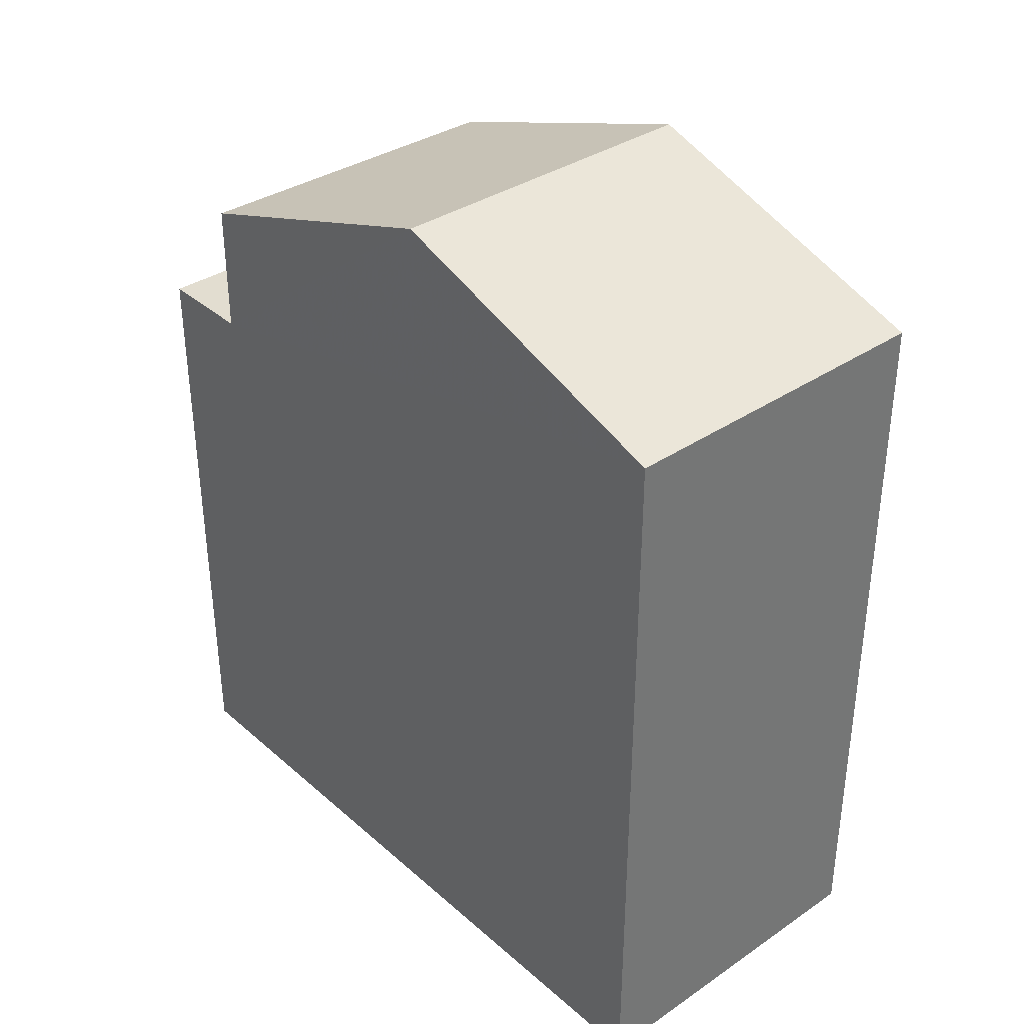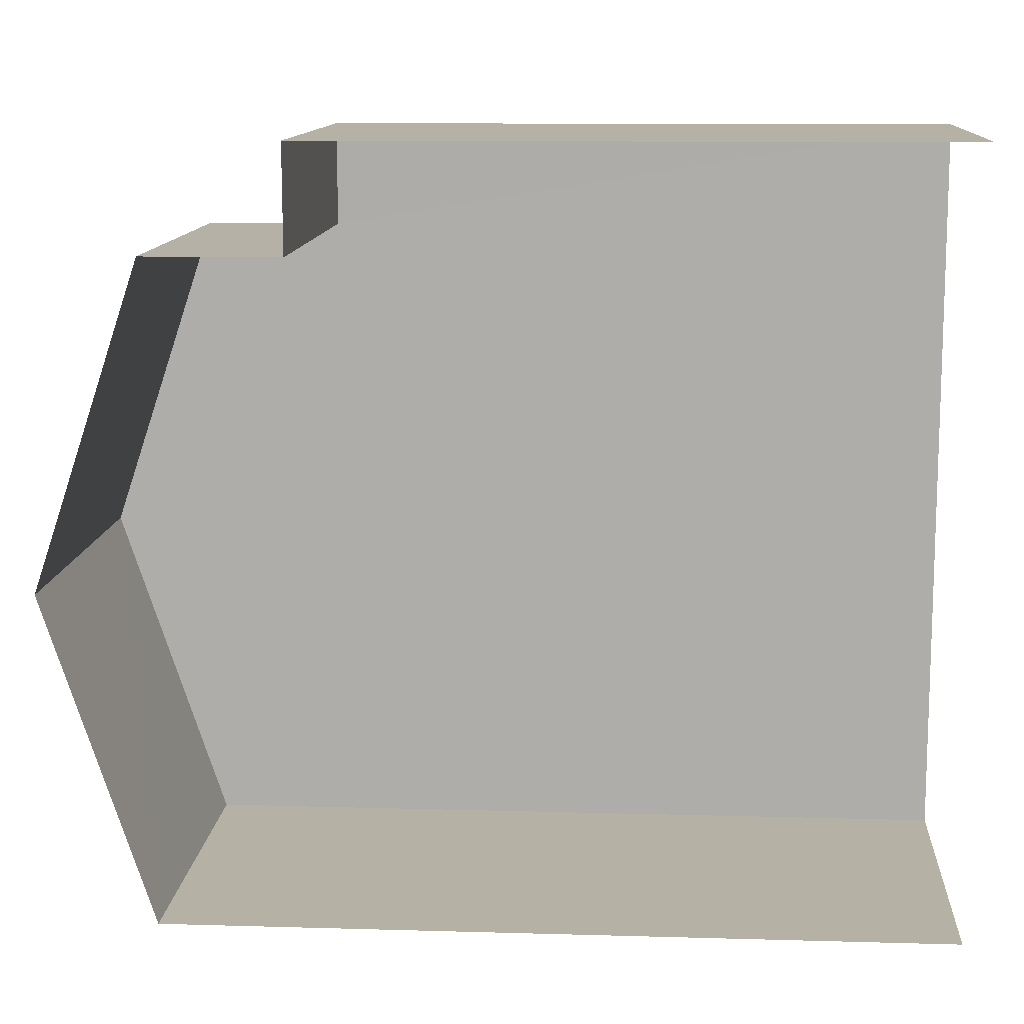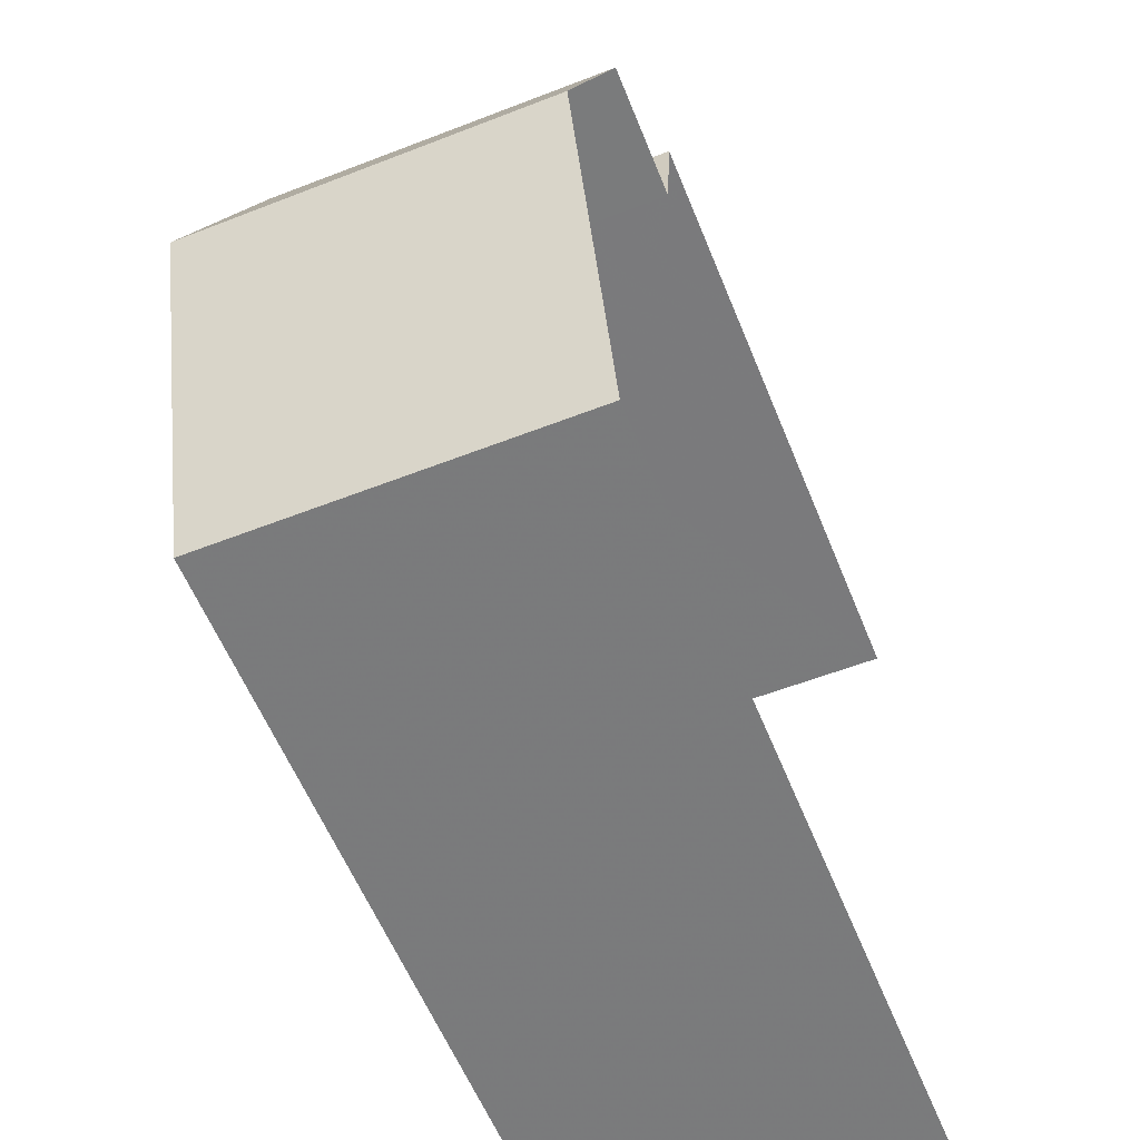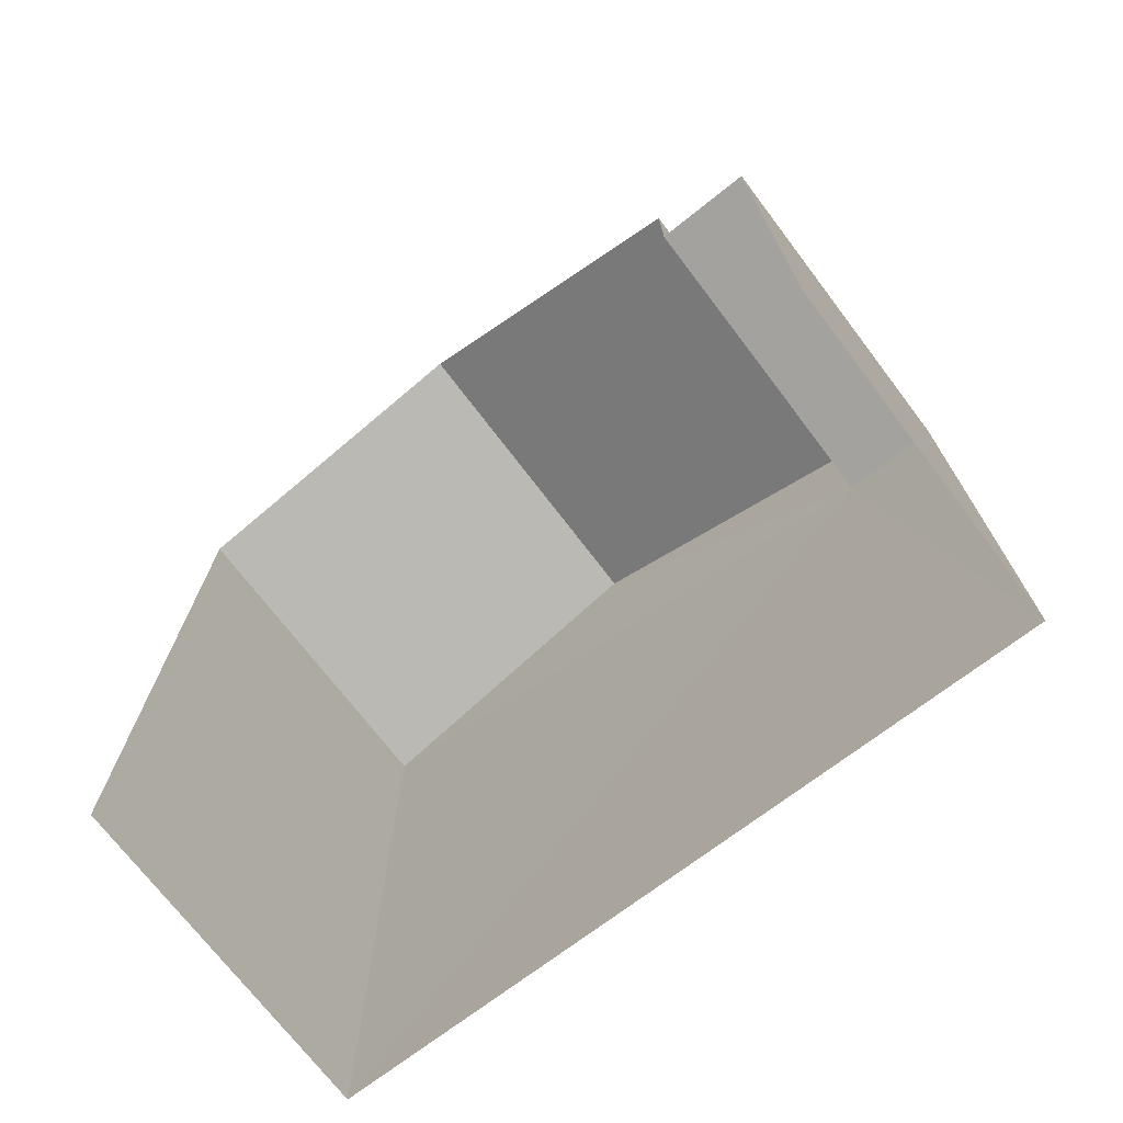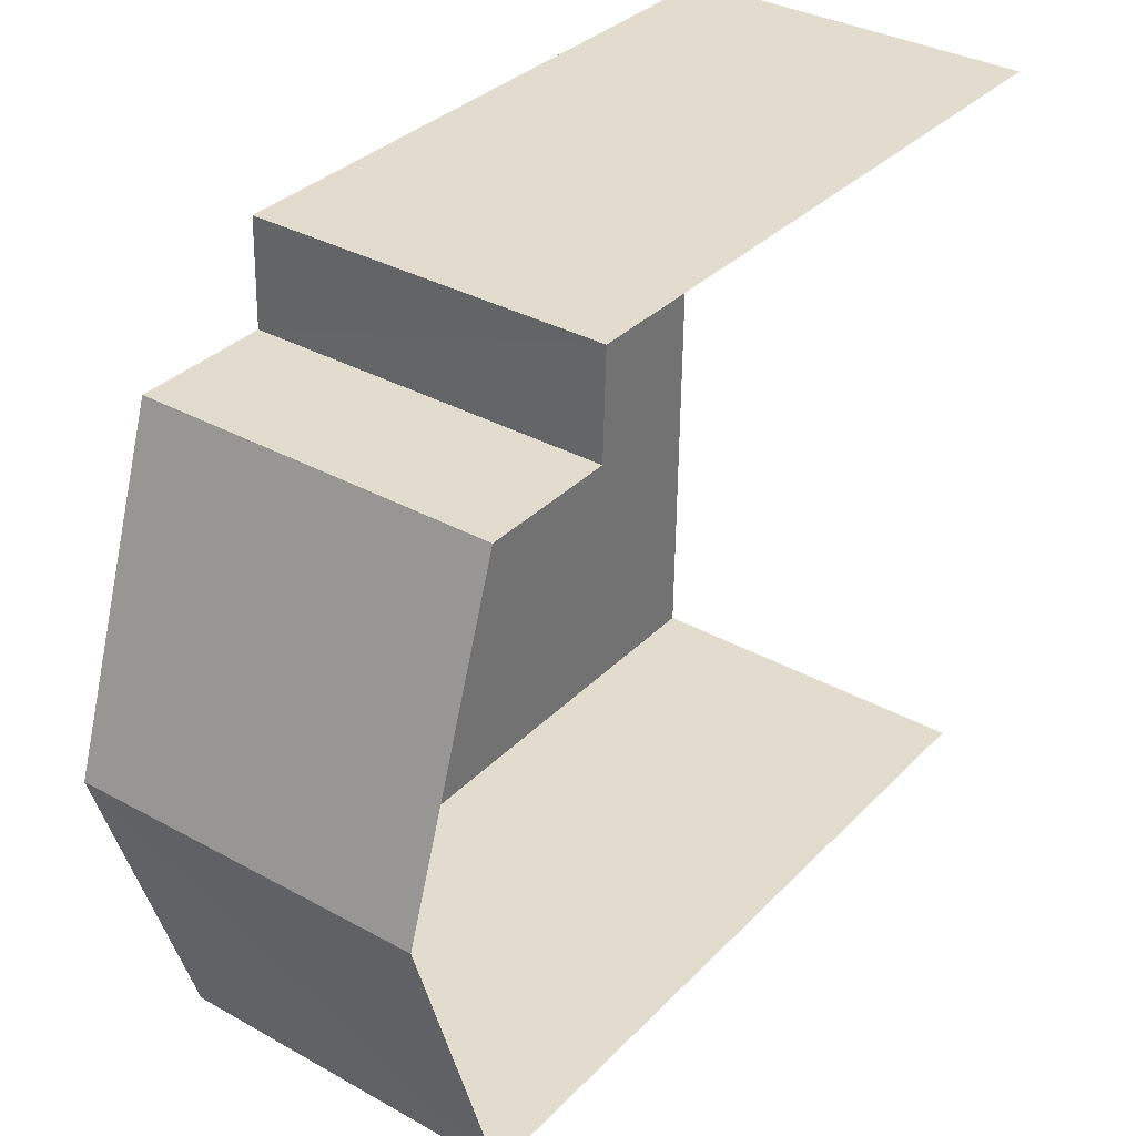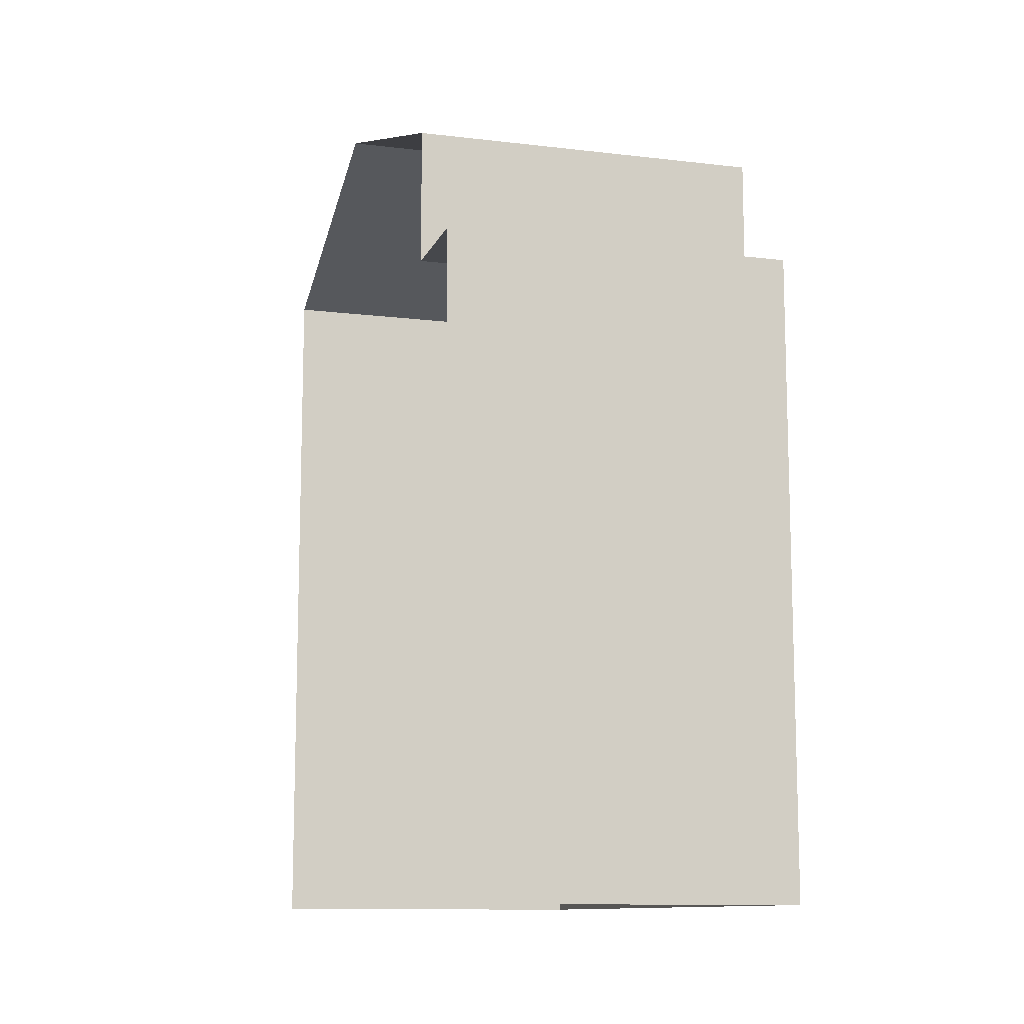
<metadata>
{"format":"obj","ext":"obj","renderer":"f3d","projection":"perspective","resolution":1024,"background":"white","views":[{"elev":35.5,"azim":-42.2,"up":"+Z"},{"elev":11.3,"azim":94.0,"up":"+Y"},{"elev":-58.6,"azim":22.1,"up":"+Y"},{"elev":-72.4,"azim":126.6,"up":"+Z"},{"elev":33.6,"azim":36.5,"up":"+Y"},{"elev":-11.2,"azim":162.9,"up":"+Z"}]}
</metadata>
<code>
v -3.736e+05 -1.034e+05 27.99
v -3.736e+05 -1.034e+05 27.99
v -3.736e+05 -1.034e+05 27.99
v -3.736e+05 -1.034e+05 27.99
v -3.736e+05 -1.034e+05 37.62
v -3.736e+05 -1.034e+05 37.62
v -3.736e+05 -1.034e+05 38.96
v -3.736e+05 -1.034e+05 38.96
v -3.736e+05 -1.034e+05 35.92
v -3.736e+05 -1.034e+05 35.92
v -3.736e+05 -1.034e+05 35.92
v -3.736e+05 -1.034e+05 35.92
v -3.736e+05 -1.034e+05 37.62
v -3.736e+05 -1.034e+05 37.62
f 1 2 3
f 4 1 3
f 8 13 12
f 5 8 12
f 13 2 12
f 12 2 1
f 12 1 10
f 5 6 7
f 8 5 7
f 9 10 11
f 9 12 10
f 7 13 8
f 7 14 13
f 11 1 4
f 11 10 1
f 14 7 9
f 14 9 3
f 7 6 9
f 3 9 4
f 4 9 11
f 12 6 5
f 12 9 6
f 14 3 2
f 13 14 2

</code>
